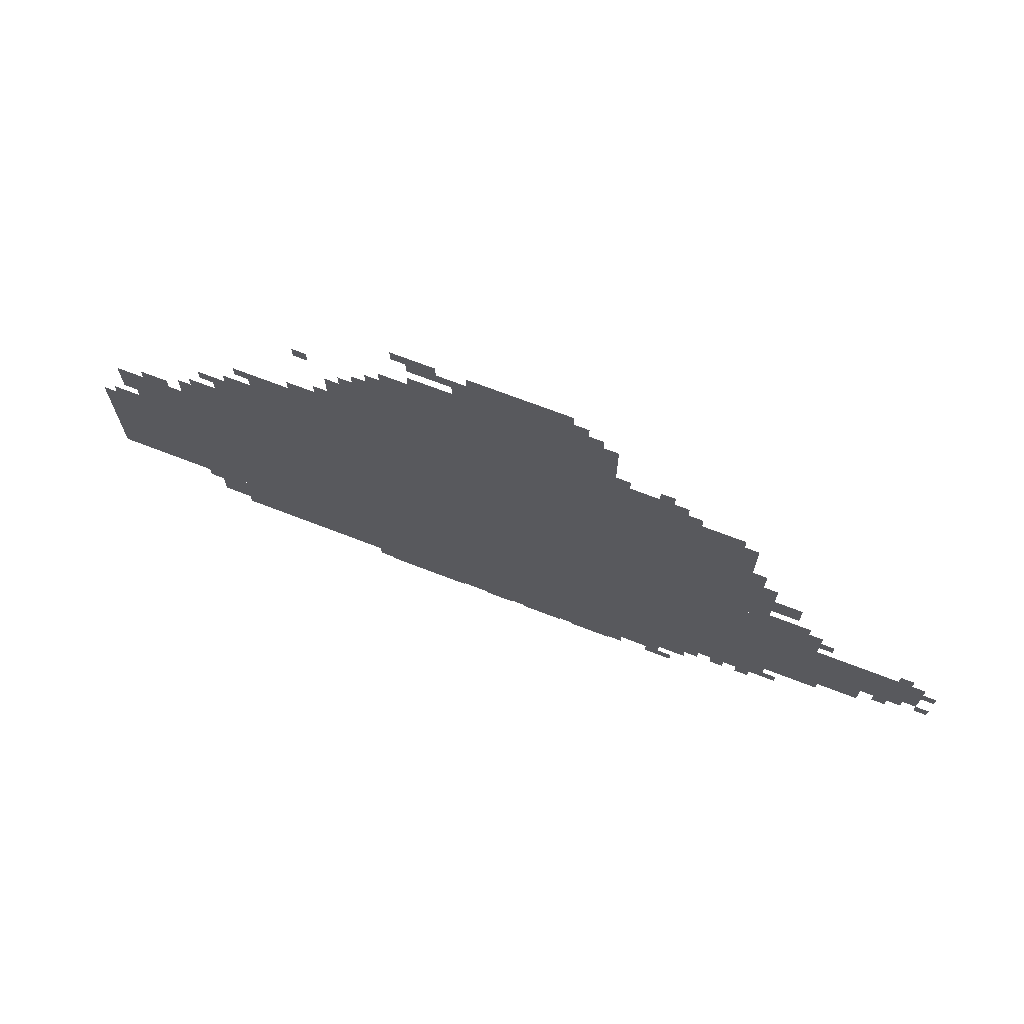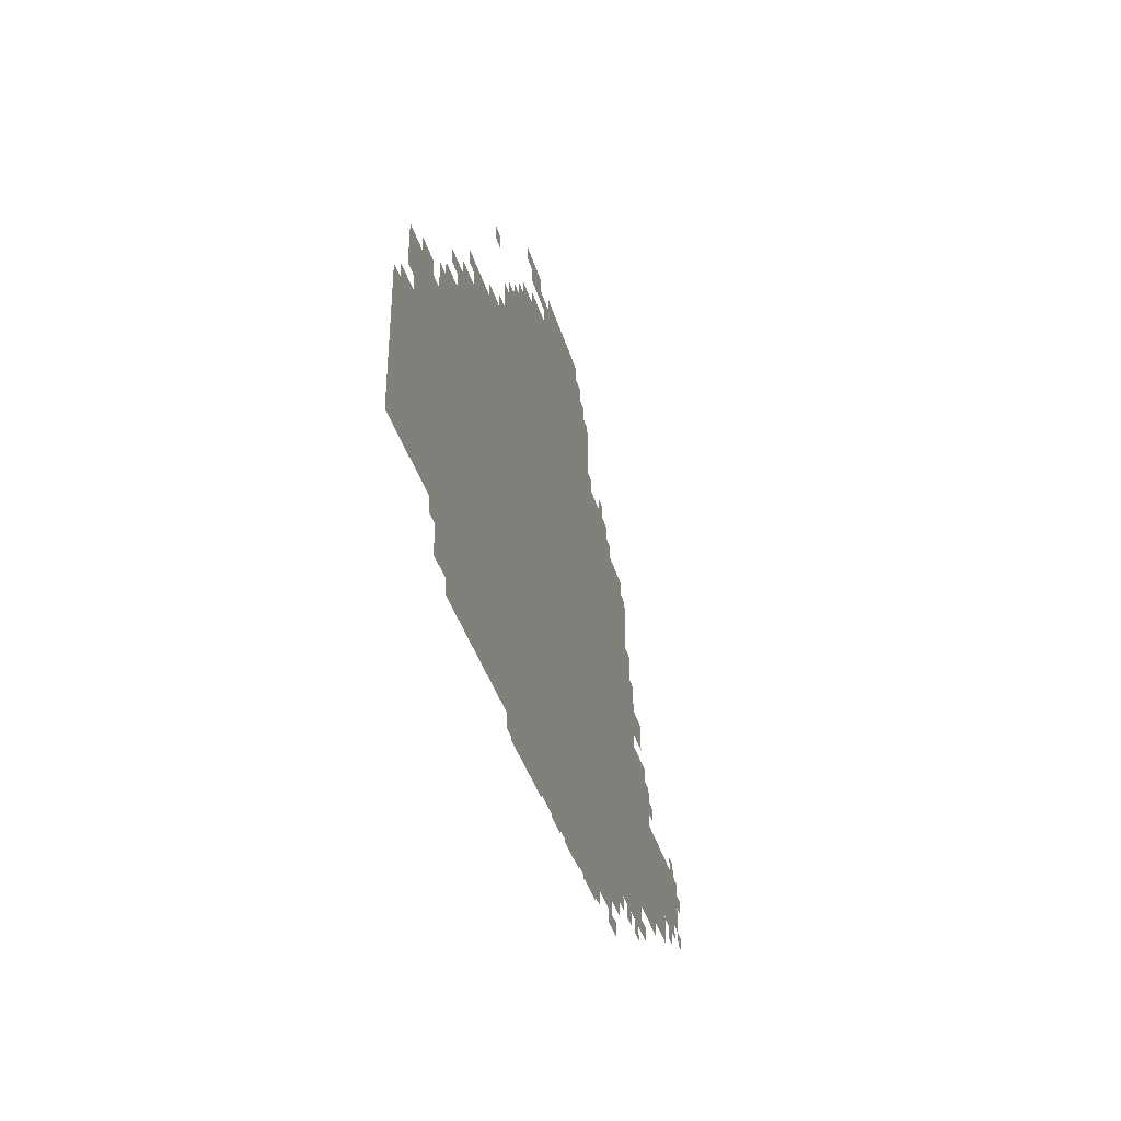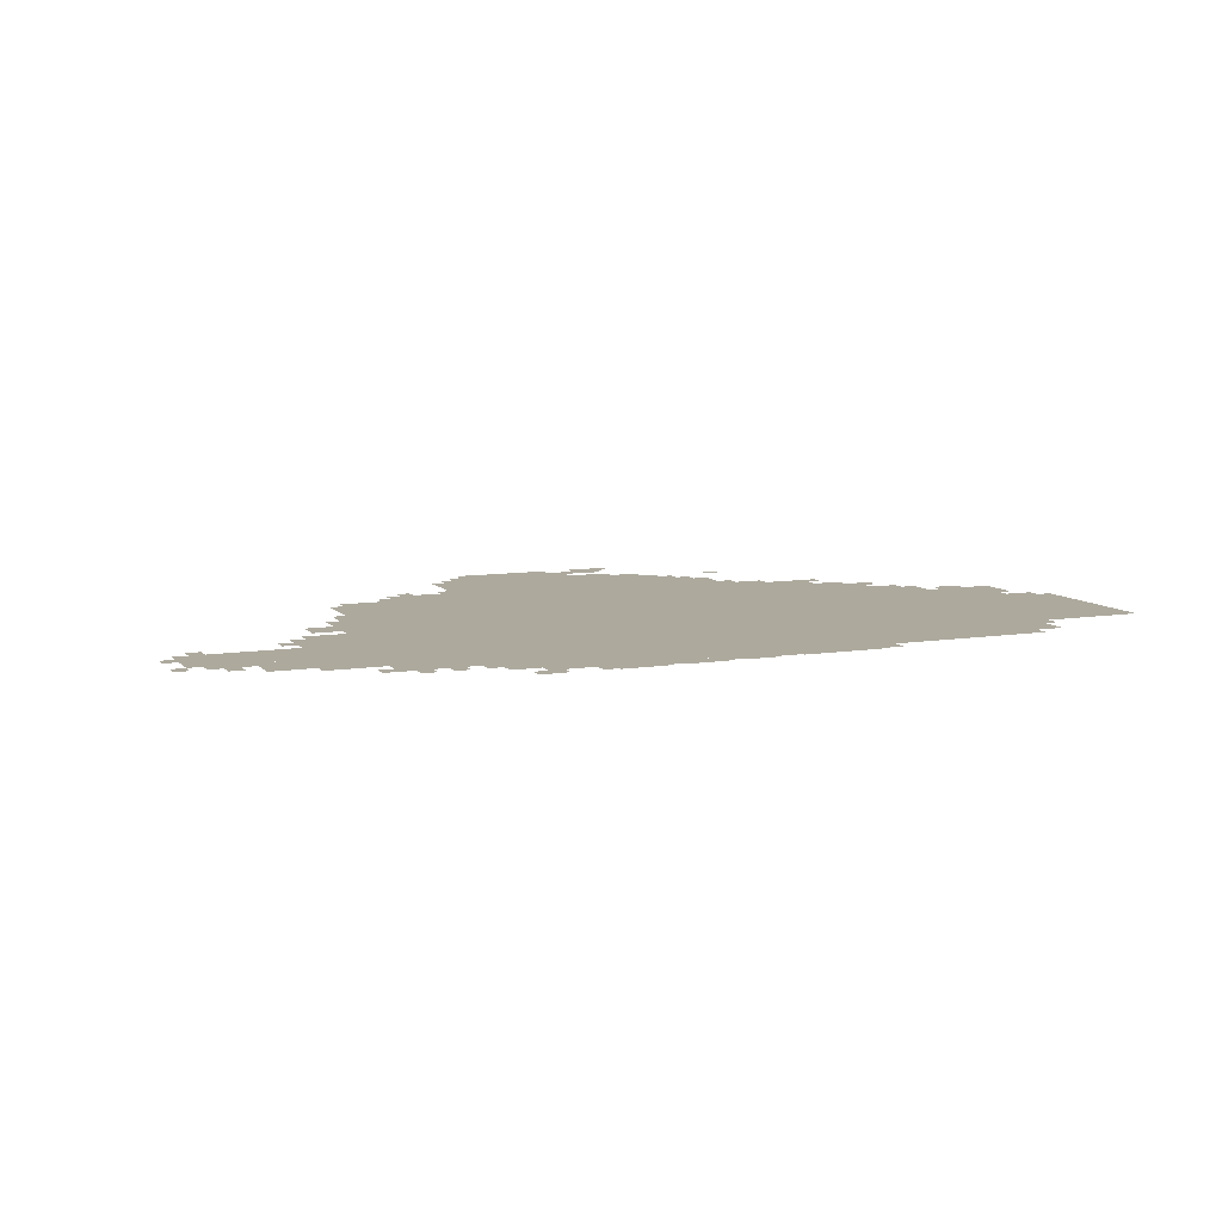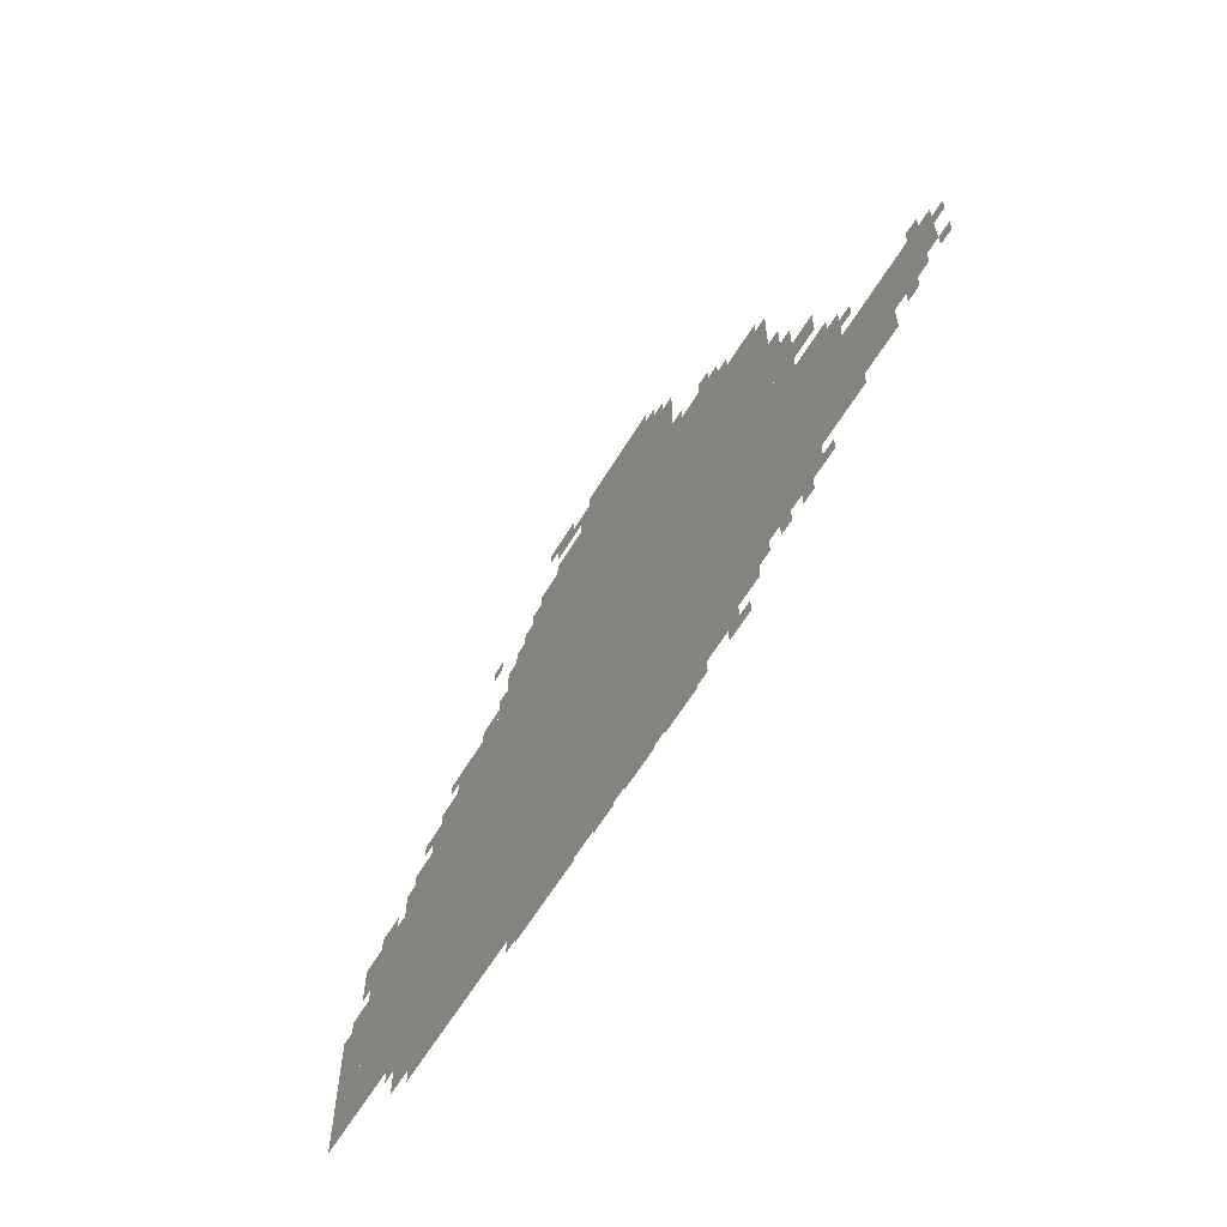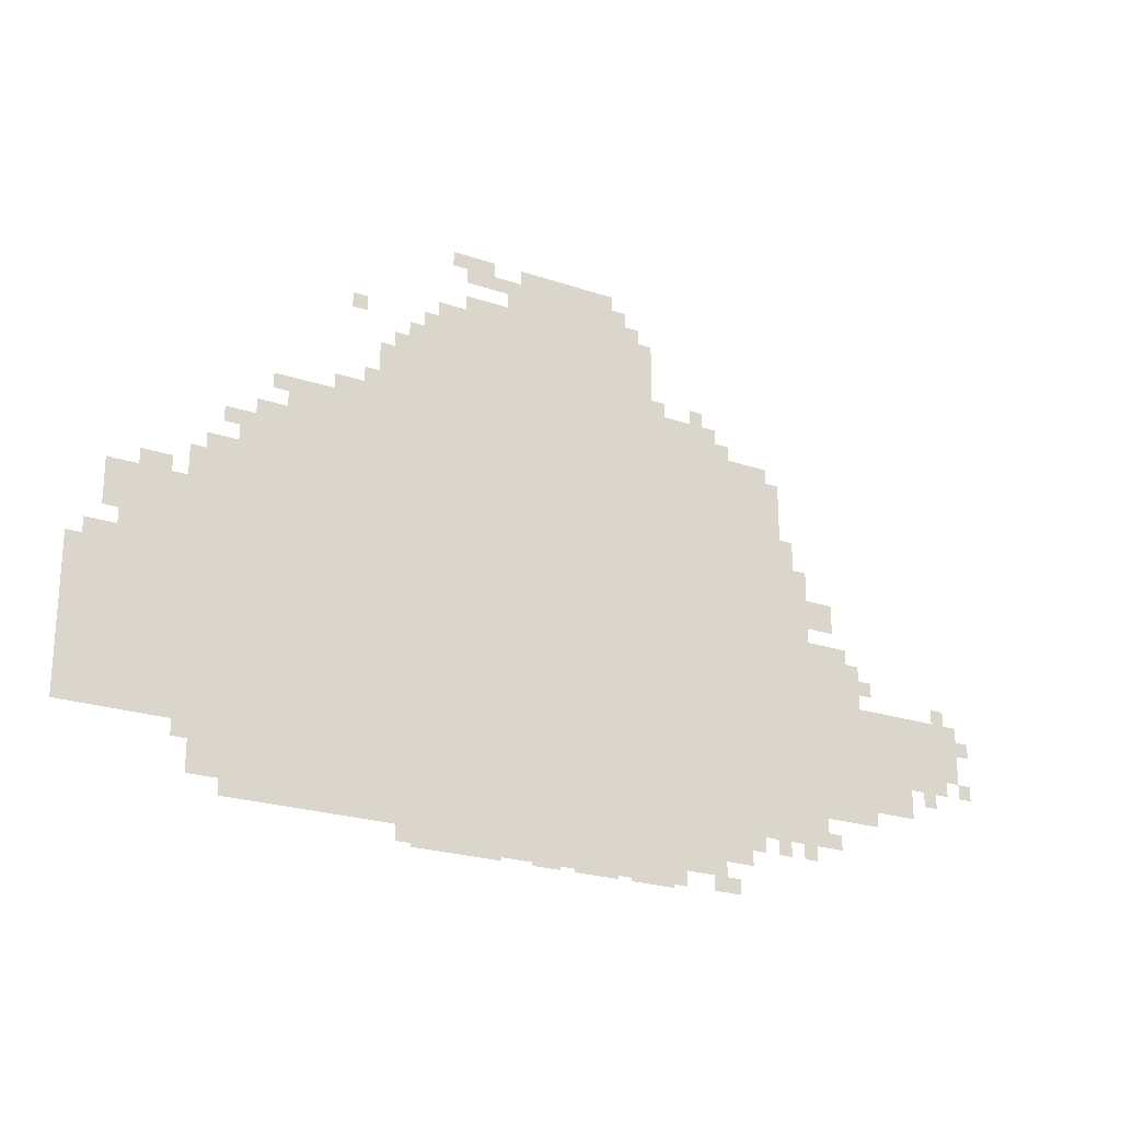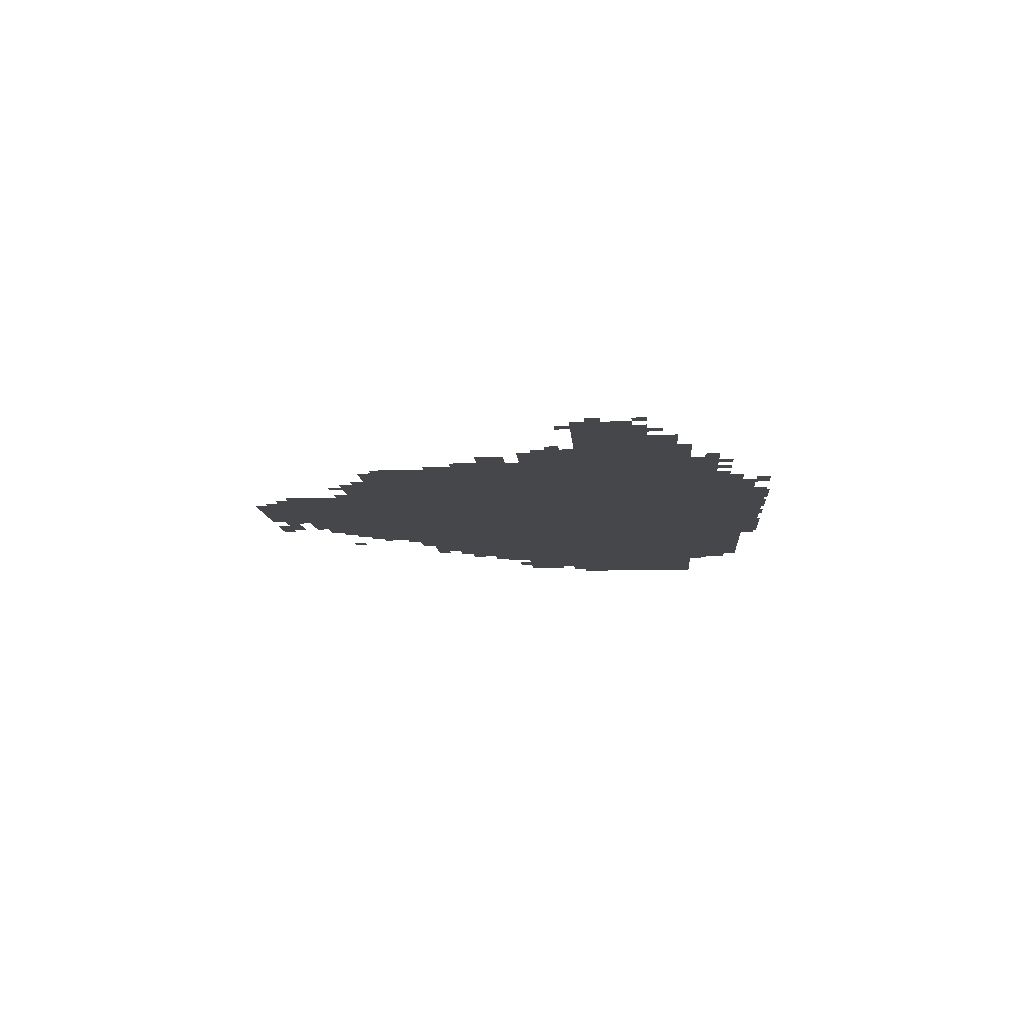
<metadata>
{"format":"obj","ext":"obj","renderer":"f3d","projection":"perspective","resolution":1024,"background":"white","views":[{"elev":69.7,"azim":-158.8,"up":"+Y"},{"elev":-38.3,"azim":105.5,"up":"+Y"},{"elev":8.9,"azim":-23.3,"up":"+Z"},{"elev":-61.1,"azim":-121.0,"up":"+Y"},{"elev":-23.2,"azim":150.1,"up":"+Y"},{"elev":-10.5,"azim":-85.8,"up":"+Z"}]}
</metadata>
<code>
g guandao-mesh
v -992 135 0
v -992 903 0
v -1568 903 0
v -1568 135 0
v -416 135 0
v -416 903 0
v -992 903 0
v -992 135 0
v -96 167 0
v -96 647 0
v -416 647 0
v -416 167 0
v -736 903 0
v -736 1159 0
v -1248 1159 0
v -1248 903 0
v -1568 199 0
v -1568 551 0
v -1760 551 0
v -1760 199 0
v -320 39 0
v -320 135 0
v -864 135 0
v -864 39 0
v -864 39 0
v -864 135 0
v -1408 135 0
v -1408 39 0
v -1760 327 0
v -1760 455 0
v -2016 455 0
v -2016 327 0
v -928 1159 0
v -928 1287 0
v -1152 1287 0
v -1152 1159 0
v -1248 903 0
v -1248 1031 0
v -1408 1031 0
v -1408 903 0
v -608 903 0
v -608 1031 0
v -736 1031 0
v -736 903 0
v 0 167 0
v 0 327 0
v -96 327 0
v -96 167 0
v -320 647 0
v -320 807 0
v -416 807 0
v -416 647 0
v 0 327 0
v 0 487 0
v -96 487 0
v -96 327 0
v -672 7 0
v -672 39 0
v -992 39 0
v -992 7 0
v -992 7 0
v -992 39 0
v -1312 39 0
v -1312 7 0
v -1792 231 0
v -1792 327 0
v -1888 327 0
v -1888 231 0
v -1408 903 0
v -1408 967 0
v -1536 967 0
v -1536 903 0
v -1568 135 0
v -1568 199 0
v -1664 199 0
v -1664 135 0
v -256 647 0
v -256 743 0
v -320 743 0
v -320 647 0
v -1568 647 0
v -1568 743 0
v -1632 743 0
v -1632 647 0
v -1568 551 0
v -1568 647 0
v -1632 647 0
v -1632 551 0
v -672 1031 0
v -672 1095 0
v -736 1095 0
v -736 1031 0
v -1152 1159 0
v -1152 1223 0
v -1216 1223 0
v -1216 1159 0
v -1632 615 0
v -1632 679 0
v -1696 679 0
v -1696 615 0
v -1408 71 0
v -1408 135 0
v -1472 135 0
v -1472 71 0
v -256 71 0
v -256 135 0
v -320 135 0
v -320 71 0
v -800 1223 0
v -800 1287 0
v -864 1287 0
v -864 1223 0
v -704 0 0
v -704 7 0
v -800 7 0
v -800 0 0
v -320 135 0
v -320 167 0
v -416 167 0
v -416 135 0
v -224 135 0
v -224 167 0
v -320 167 0
v -320 135 0
v -800 0 0
v -800 7 0
v -896 7 0
v -896 0 0
v -32 487 0
v -32 519 0
v -96 519 0
v -96 487 0
v -1888 295 0
v -1888 327 0
v -1952 327 0
v -1952 295 0
v -1056 0 0
v -1056 7 0
v -1120 7 0
v -1120 0 0
v -128 647 0
v -128 679 0
v -192 679 0
v -192 647 0
v -1184 0 0
v -1184 7 0
v -1248 7 0
v -1248 0 0
v -352 807 0
v -352 839 0
v -416 839 0
v -416 807 0
v -1568 743 0
v -1568 807 0
v -1600 807 0
v -1600 743 0
v -224 647 0
v -224 711 0
v -256 711 0
v -256 647 0
v -864 1223 0
v -864 1255 0
v -928 1255 0
v -928 1223 0
v -1376 7 0
v -1376 39 0
v -1440 39 0
v -1440 7 0
v -1760 263 0
v -1760 327 0
v -1792 327 0
v -1792 263 0
v -1760 199 0
v -1760 263 0
v -1792 263 0
v -1792 199 0
v -800 1159 0
v -800 1191 0
v -864 1191 0
v -864 1159 0
v -864 1159 0
v -864 1191 0
v -928 1191 0
v -928 1159 0
v -512 903 0
v -512 935 0
v -576 935 0
v -576 903 0
v -960 0 0
v -960 7 0
v -1024 7 0
v -1024 0 0
v -1632 551 0
v -1632 583 0
v -1696 583 0
v -1696 551 0
v -64 583 0
v -64 647 0
v -96 647 0
v -96 583 0
v -1952 455 0
v -1952 487 0
v -1984 487 0
v -1984 455 0
v -1536 903 0
v -1536 935 0
v -1568 935 0
v -1568 903 0
v -576 935 0
v -576 967 0
v -608 967 0
v -608 935 0
v -1408 967 0
v -1408 999 0
v -1440 999 0
v -1440 967 0
v -1760 487 0
v -1760 519 0
v -1792 519 0
v -1792 487 0
v -288 775 0
v -288 807 0
v -320 807 0
v -320 775 0
v -384 871 0
v -384 903 0
v -416 903 0
v -416 871 0
v -1472 103 0
v -1472 135 0
v -1504 135 0
v -1504 103 0
v -1536 103 0
v -1536 135 0
v -1568 135 0
v -1568 103 0
v -1600 103 0
v -1600 135 0
v -1632 135 0
v -1632 103 0
v -1664 135 0
v -1664 167 0
v -1696 167 0
v -1696 135 0
v -2016 391 0
v -2016 423 0
v -2047 423 0
v -2047 391 0
v -2016 295 0
v -2016 327 0
v -2047 327 0
v -2047 295 0
v -1920 263 0
v -1920 295 0
v -1952 295 0
v -1952 263 0
v -1344 1031 0
v -1344 1063 0
v -1376 1063 0
v -1376 1031 0
v -1120 0 0
v -1120 7 0
v -1152 7 0
v -1152 0 0
v -1248 0 0
v -1248 7 0
v -1280 7 0
v -1280 0 0
v -768 1255 0
v -768 1287 0
v -800 1287 0
v -800 1255 0
v -1952 295 0
v -1952 327 0
v -1984 327 0
v -1984 295 0
v -576 903 0
v -576 935 0
v -608 935 0
v -608 903 0
v -64 551 0
v -64 583 0
v -96 583 0
v -96 551 0
v -1696 551 0
v -1696 583 0
v -1728 583 0
v -1728 551 0
v -704 1095 0
v -704 1127 0
v -736 1127 0
v -736 1095 0
v -640 1031 0
v -640 1063 0
v -672 1063 0
v -672 1031 0
v -1248 1031 0
v -1248 1063 0
v -1280 1063 0
v -1280 1031 0
v -544 1095 0
v -544 1127 0
v -576 1127 0
v -576 1095 0
v -1152 1223 0
v -1152 1255 0
v -1184 1255 0
v -1184 1223 0
v -896 1191 0
v -896 1223 0
v -928 1223 0
v -928 1191 0
v -1216 1159 0
v -1216 1191 0
v -1248 1191 0
v -1248 1159 0
g guandao-mesh_0
f 3 2 1
f 1 4 3
f 7 6 5
f 5 8 7
f 11 10 9
f 9 12 11
f 15 14 13
f 13 16 15
f 19 18 17
f 17 20 19
f 23 22 21
f 21 24 23
f 27 26 25
f 25 28 27
f 31 30 29
f 29 32 31
f 35 34 33
f 33 36 35
f 39 38 37
f 37 40 39
f 43 42 41
f 41 44 43
f 47 46 45
f 45 48 47
f 51 50 49
f 49 52 51
f 55 54 53
f 53 56 55
f 59 58 57
f 57 60 59
f 63 62 61
f 61 64 63
f 67 66 65
f 65 68 67
f 71 70 69
f 69 72 71
f 75 74 73
f 73 76 75
f 79 78 77
f 77 80 79
f 83 82 81
f 81 84 83
f 87 86 85
f 85 88 87
f 91 90 89
f 89 92 91
f 95 94 93
f 93 96 95
f 99 98 97
f 97 100 99
f 103 102 101
f 101 104 103
f 107 106 105
f 105 108 107
f 111 110 109
f 109 112 111
f 115 114 113
f 113 116 115
f 119 118 117
f 117 120 119
f 123 122 121
f 121 124 123
f 127 126 125
f 125 128 127
f 131 130 129
f 129 132 131
f 135 134 133
f 133 136 135
f 139 138 137
f 137 140 139
f 143 142 141
f 141 144 143
f 147 146 145
f 145 148 147
f 151 150 149
f 149 152 151
f 155 154 153
f 153 156 155
f 159 158 157
f 157 160 159
f 163 162 161
f 161 164 163
f 167 166 165
f 165 168 167
f 171 170 169
f 169 172 171
f 175 174 173
f 173 176 175
f 179 178 177
f 177 180 179
f 183 182 181
f 181 184 183
f 187 186 185
f 185 188 187
f 191 190 189
f 189 192 191
f 195 194 193
f 193 196 195
f 199 198 197
f 197 200 199
f 203 202 201
f 201 204 203
f 207 206 205
f 205 208 207
f 211 210 209
f 209 212 211
f 215 214 213
f 213 216 215
f 219 218 217
f 217 220 219
f 223 222 221
f 221 224 223
f 227 226 225
f 225 228 227
f 231 230 229
f 229 232 231
f 235 234 233
f 233 236 235
f 239 238 237
f 237 240 239
f 243 242 241
f 241 244 243
f 247 246 245
f 245 248 247
f 251 250 249
f 249 252 251
f 255 254 253
f 253 256 255
f 259 258 257
f 257 260 259
f 263 262 261
f 261 264 263
f 267 266 265
f 265 268 267
f 271 270 269
f 269 272 271
f 275 274 273
f 273 276 275
f 279 278 277
f 277 280 279
f 283 282 281
f 281 284 283
f 287 286 285
f 285 288 287
f 291 290 289
f 289 292 291
f 295 294 293
f 293 296 295
f 299 298 297
f 297 300 299
f 303 302 301
f 301 304 303
f 307 306 305
f 305 308 307
f 311 310 309
f 309 312 311
f 315 314 313
f 313 316 315

</code>
